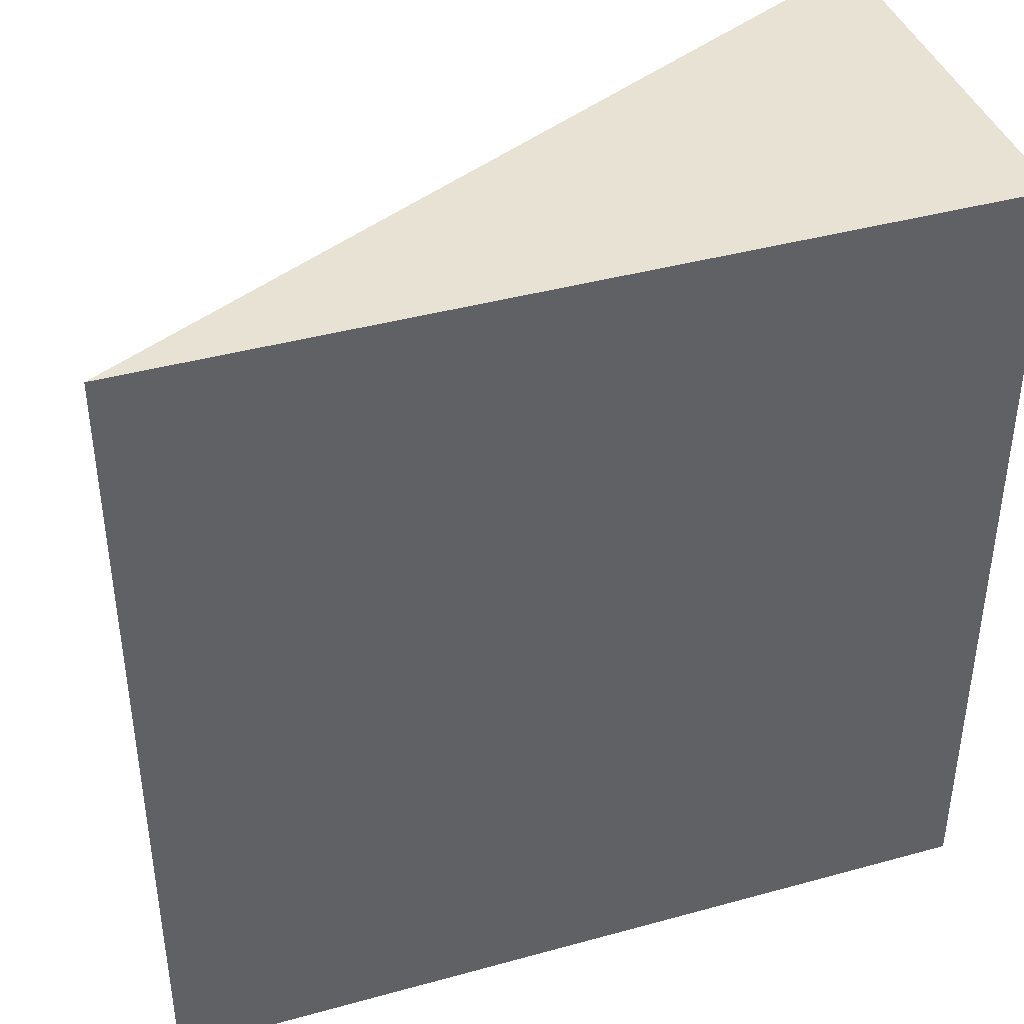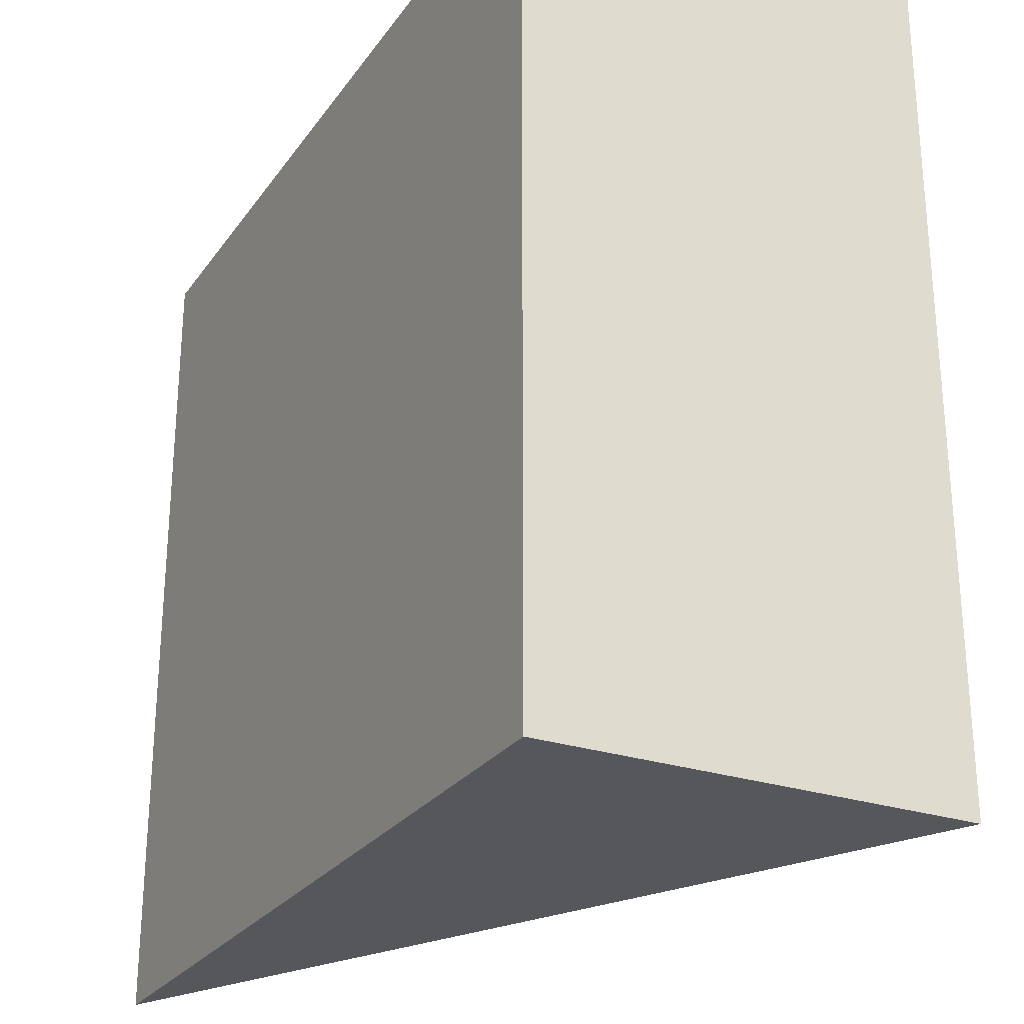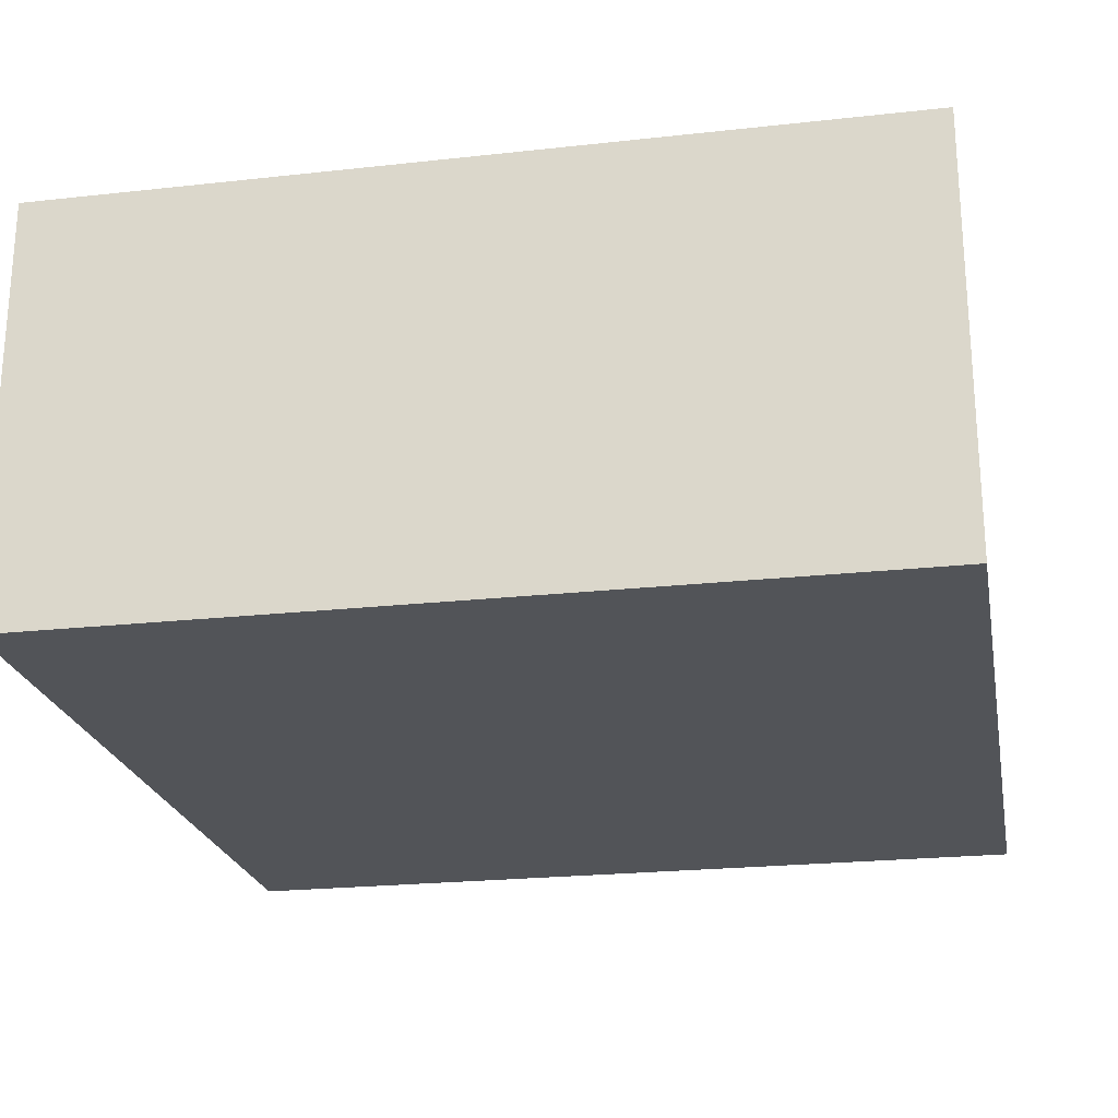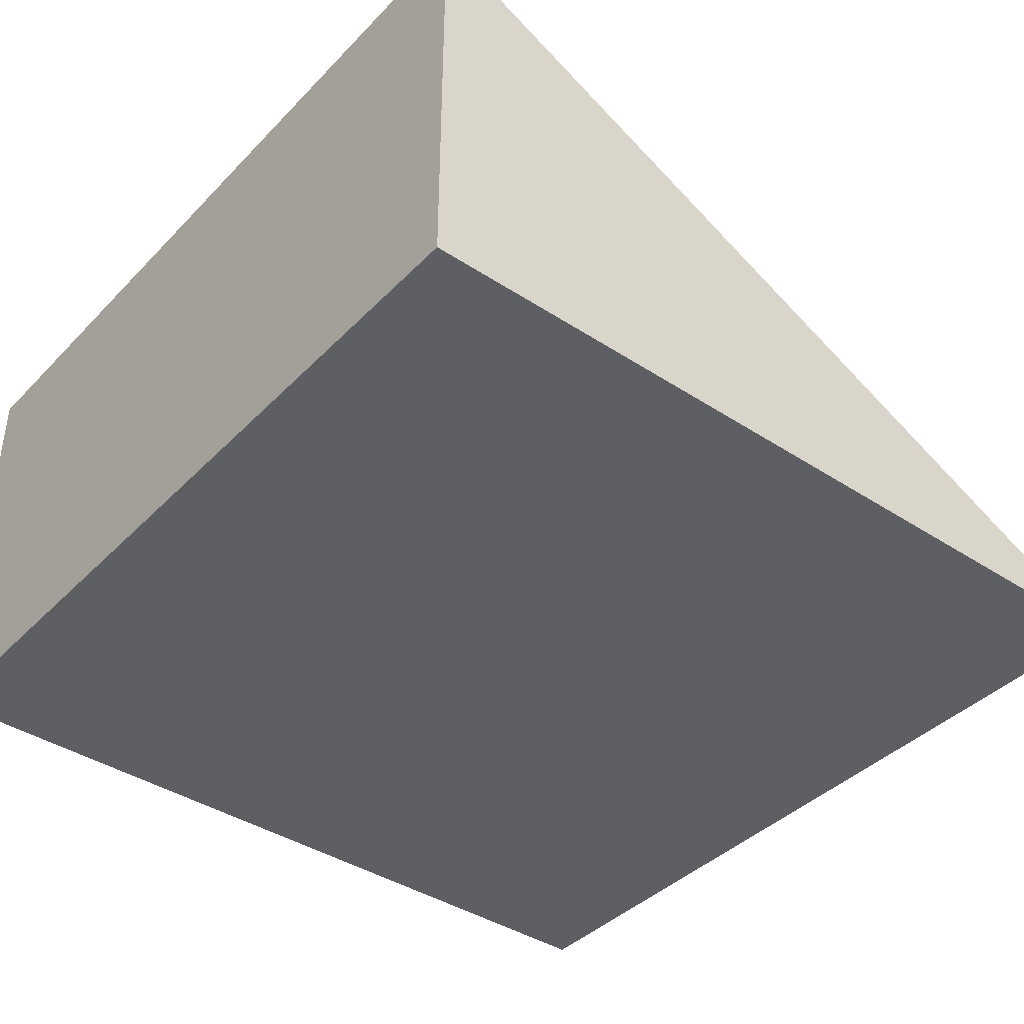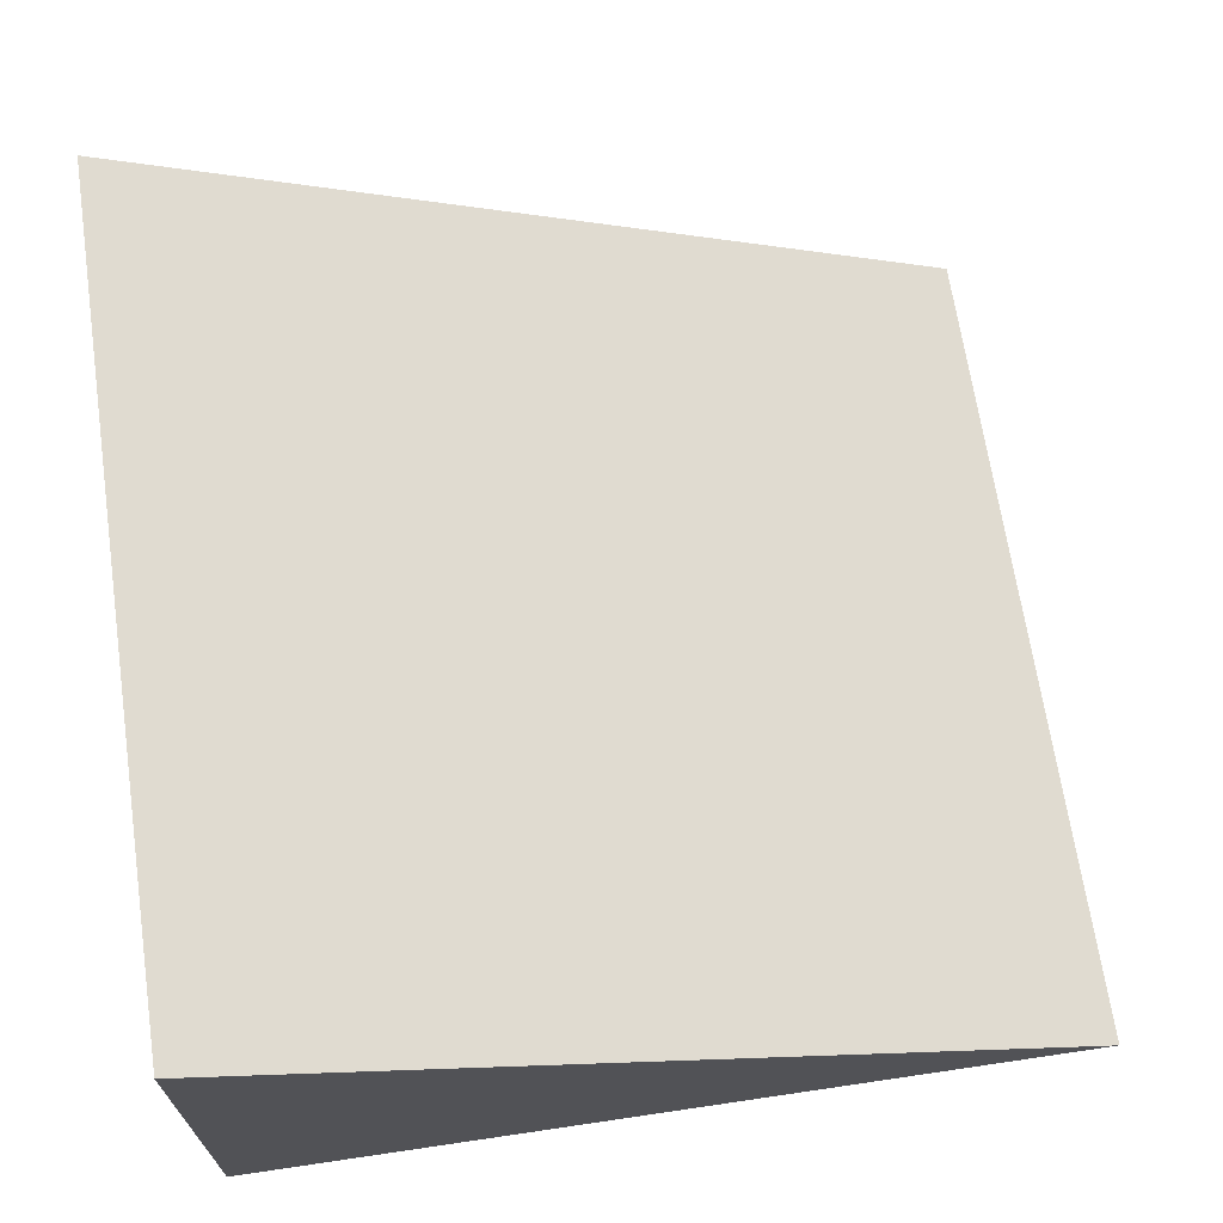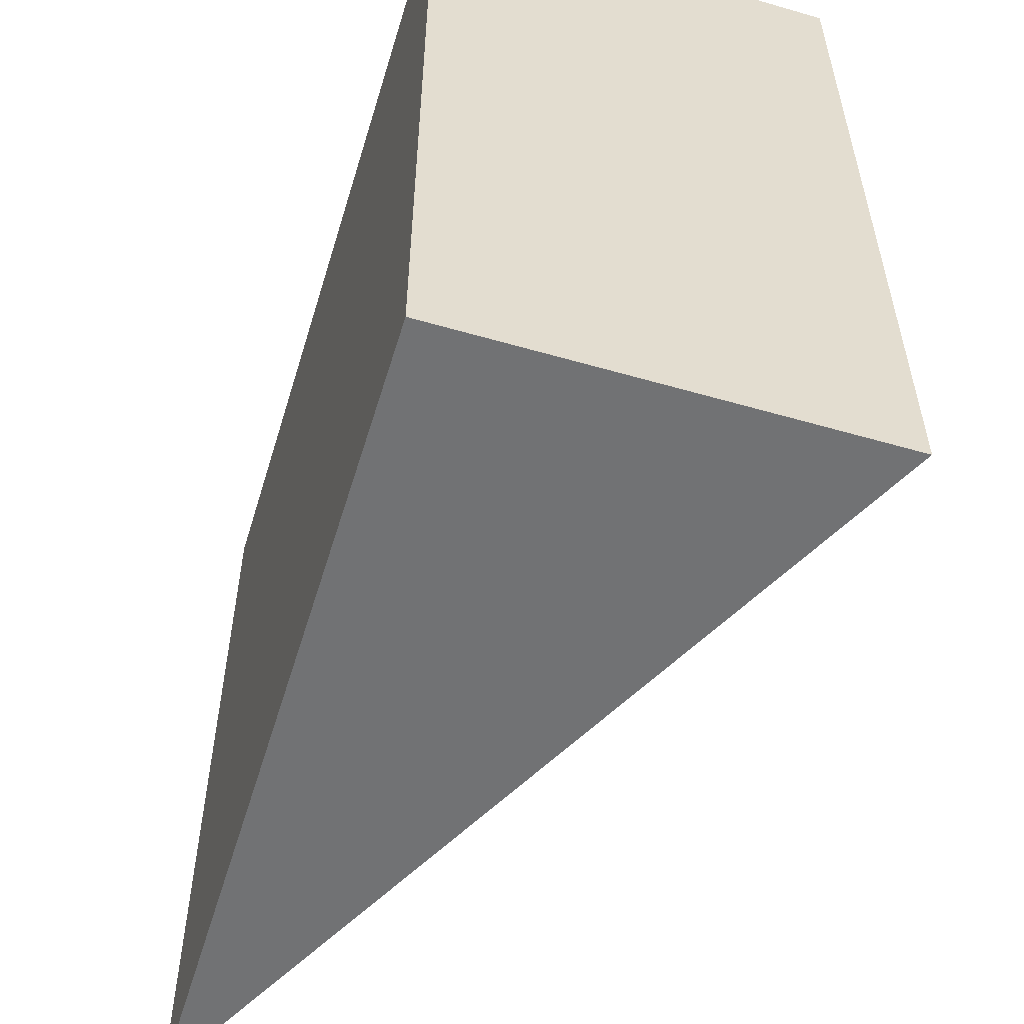
<metadata>
{"format":"obj","ext":"obj","renderer":"f3d","projection":"perspective","resolution":1024,"background":"white","views":[{"elev":40.8,"azim":-18.6,"up":"+Z"},{"elev":-26.5,"azim":62.4,"up":"+Z"},{"elev":-22.8,"azim":100.7,"up":"+Y"},{"elev":-40.1,"azim":141.0,"up":"+Y"},{"elev":67.8,"azim":171.6,"up":"+Y"},{"elev":-55.6,"azim":73.1,"up":"+Z"}]}
</metadata>
<code>
g wall-a-roof-slant
v -0.5 0 -0.5 1 1 1
v 0.5 0 -0.5 1 1 1
v 0.5 0.5 -0.5 1 1 1
v 0.5 0 0.5 1 1 1
v -0.5 0 0.5 1 1 1
v 0.5 0.5 0.5 1 1 1
f 3 2 1
f 6 5 4
f 6 2 3
f 2 6 4
f 1 6 3
f 6 1 5
f 5 2 4
f 2 5 1
g wall-a-roof-slant
f 3 2 1
f 6 5 4
f 6 2 3
f 2 6 4
f 1 6 3
f 6 1 5
f 5 2 4
f 2 5 1

</code>
